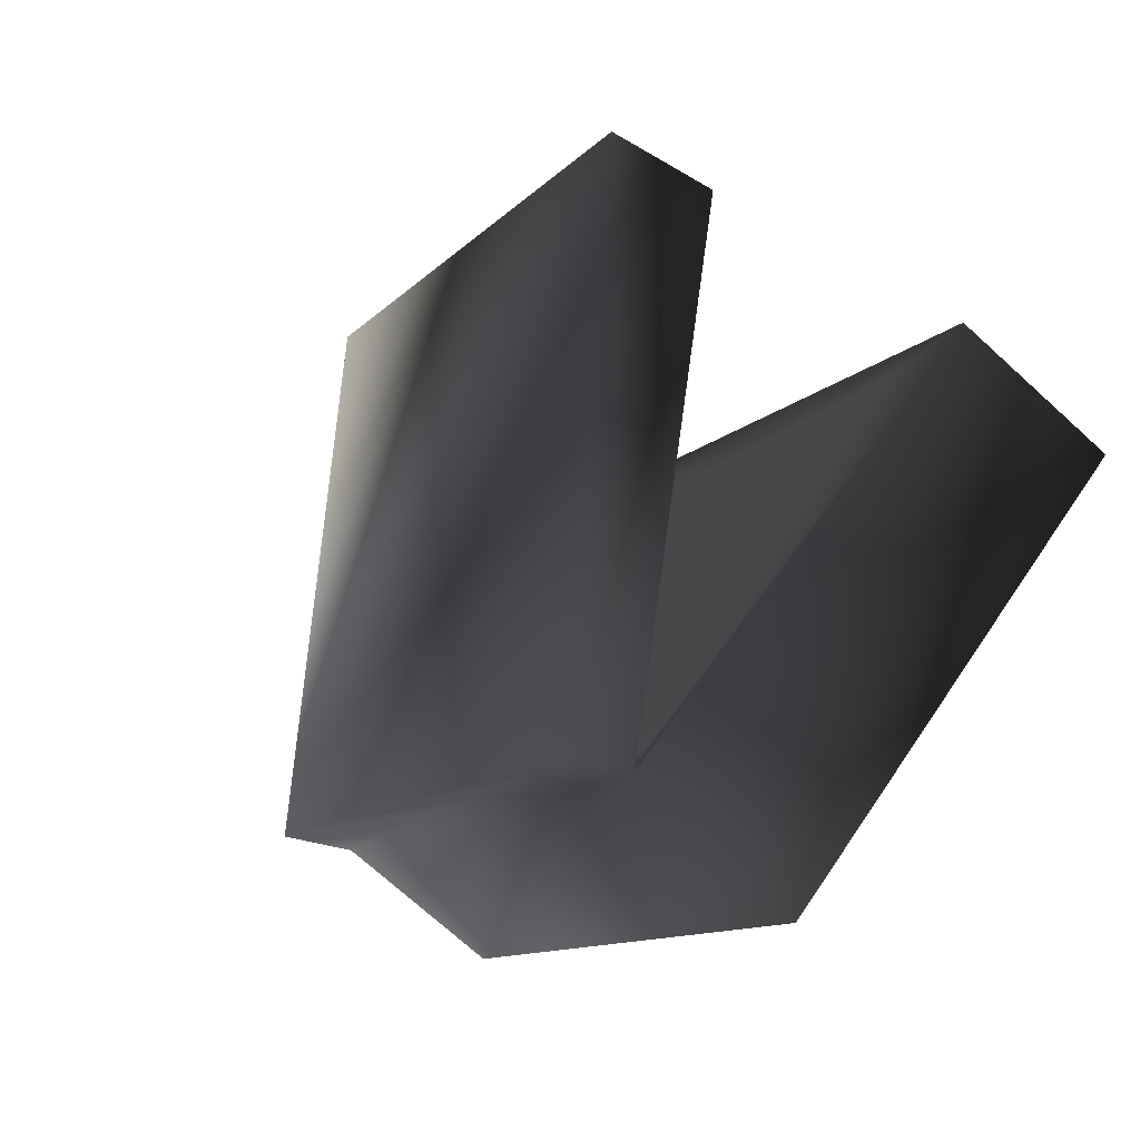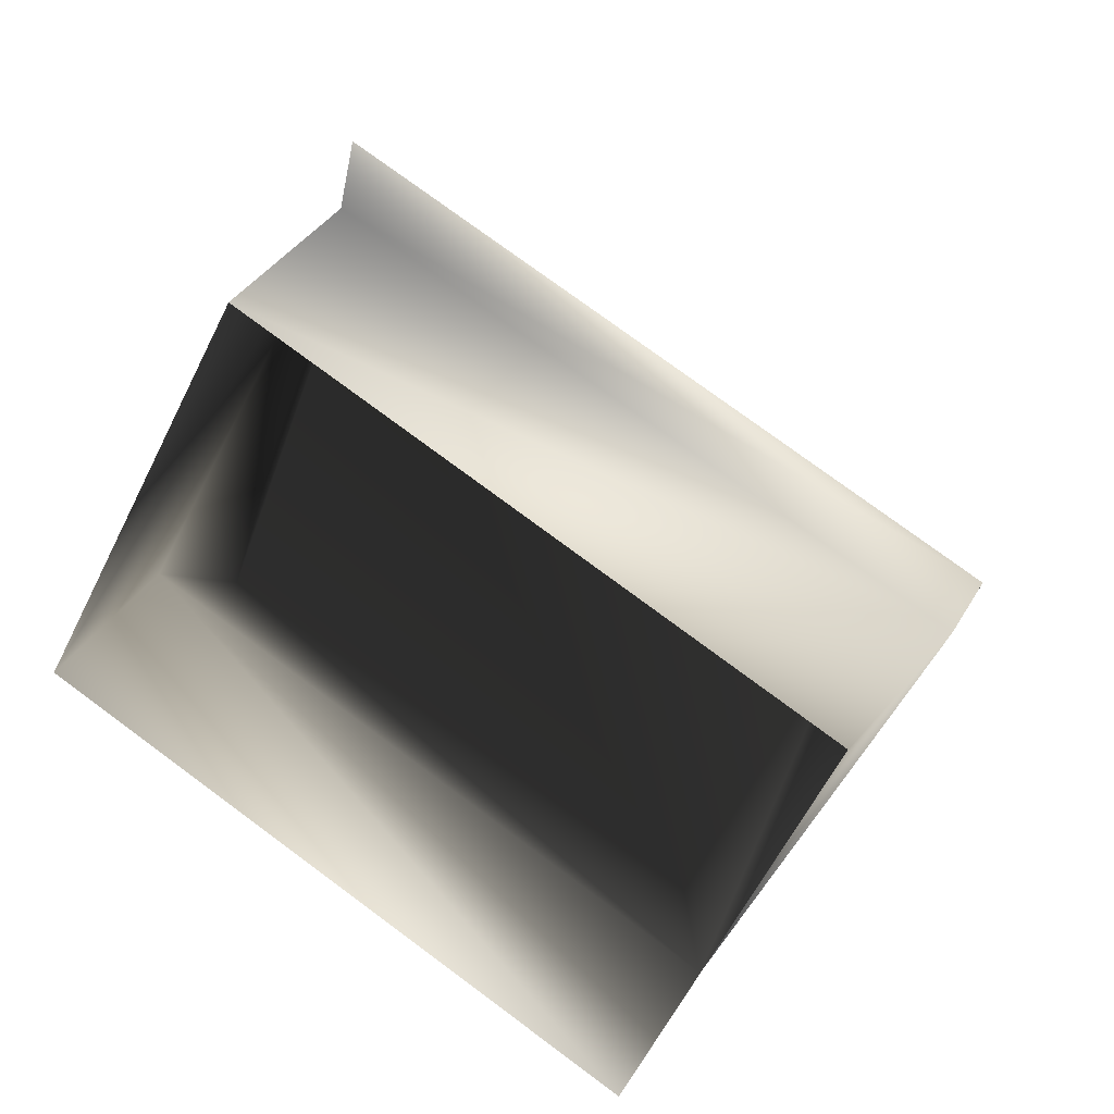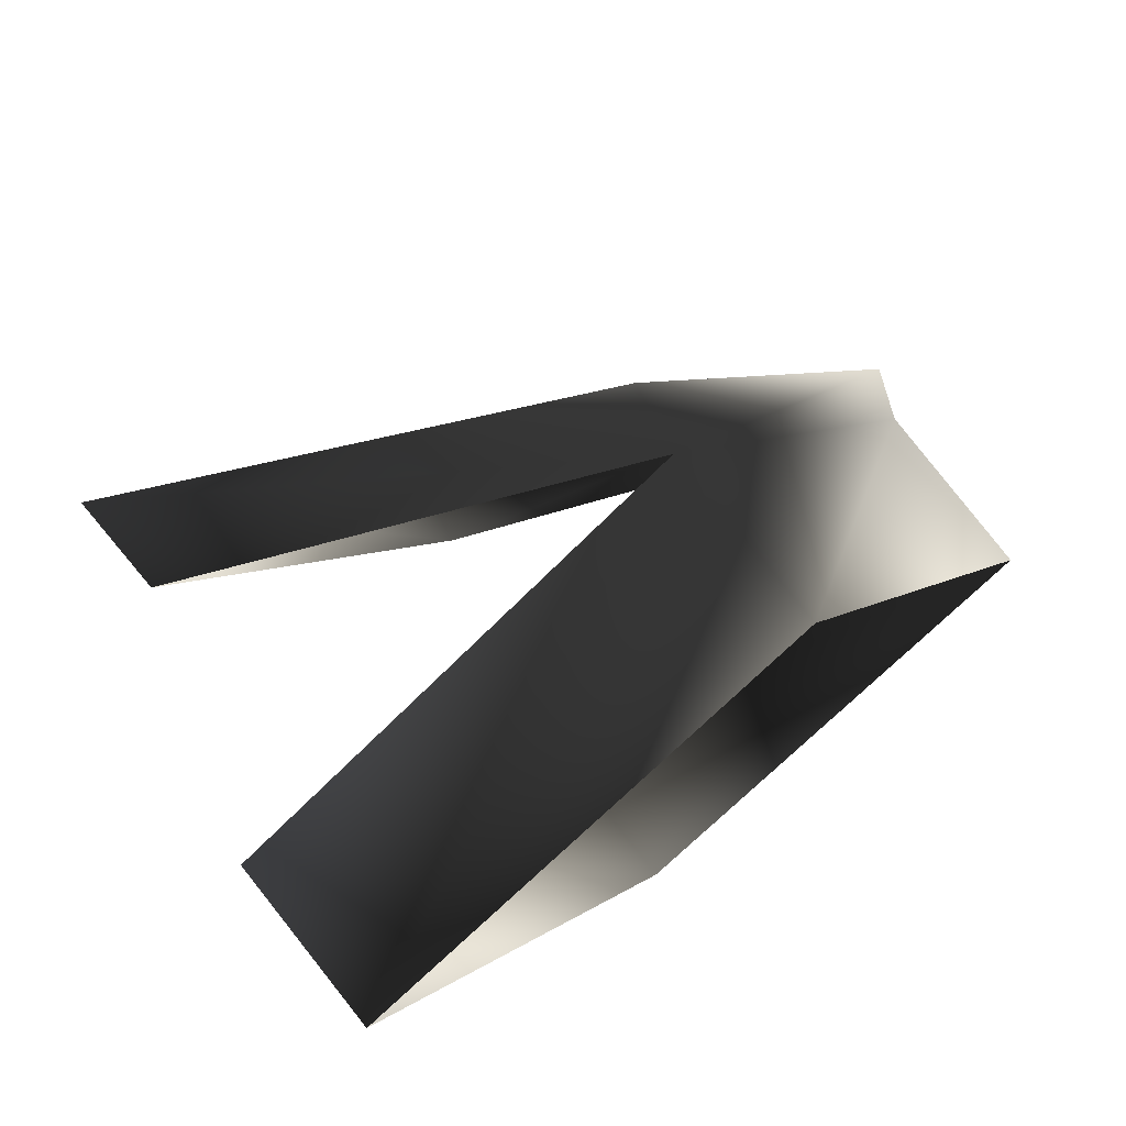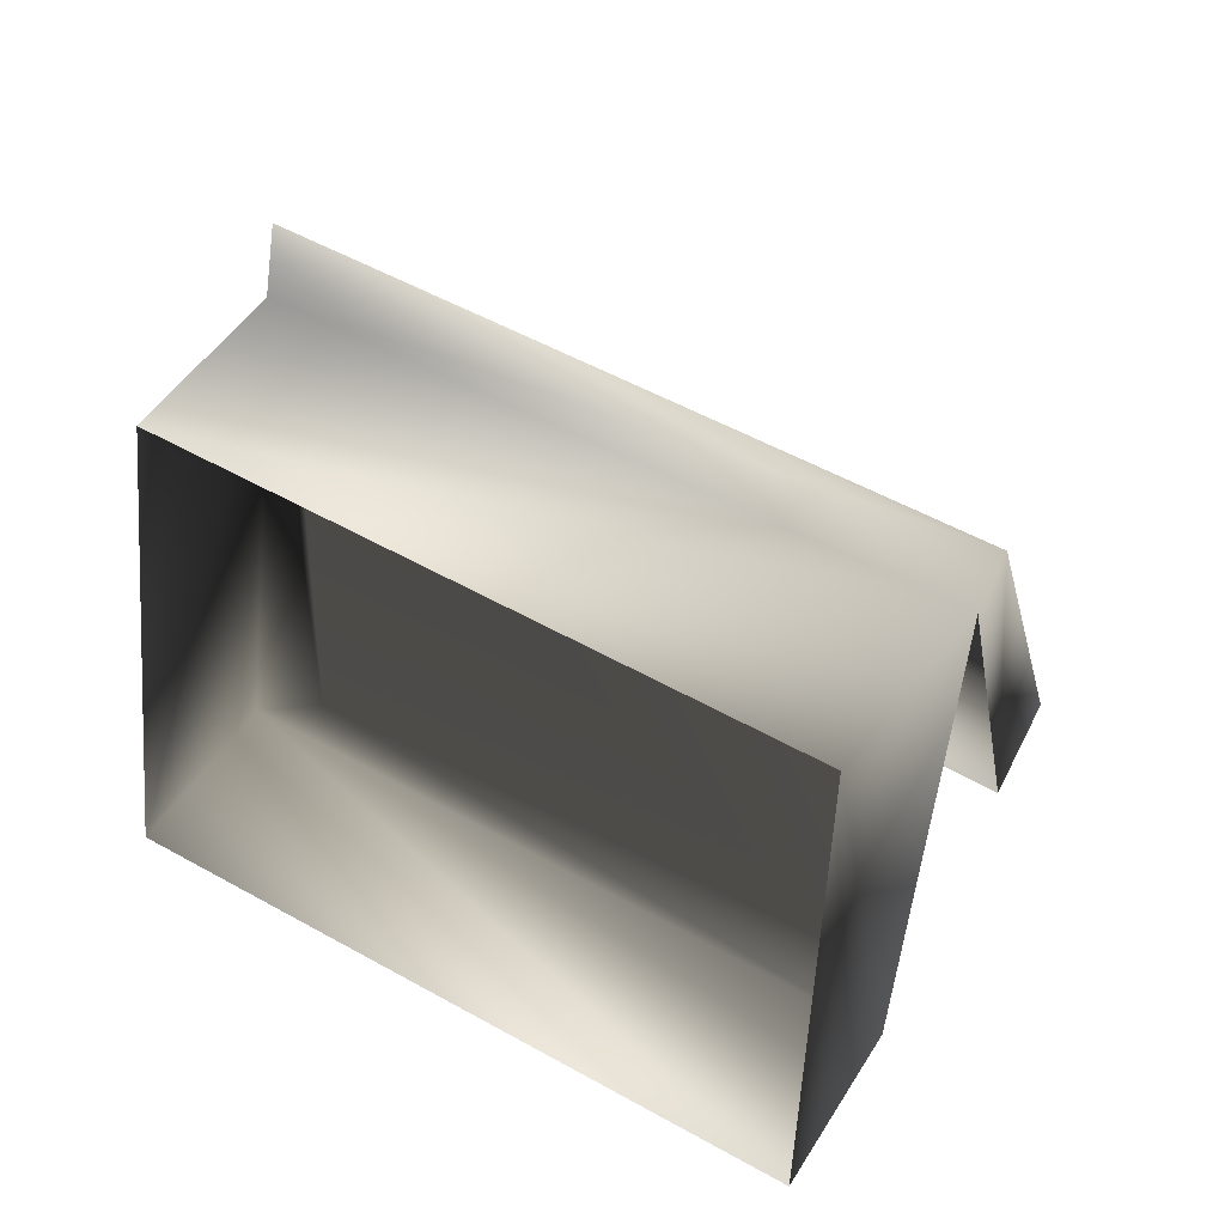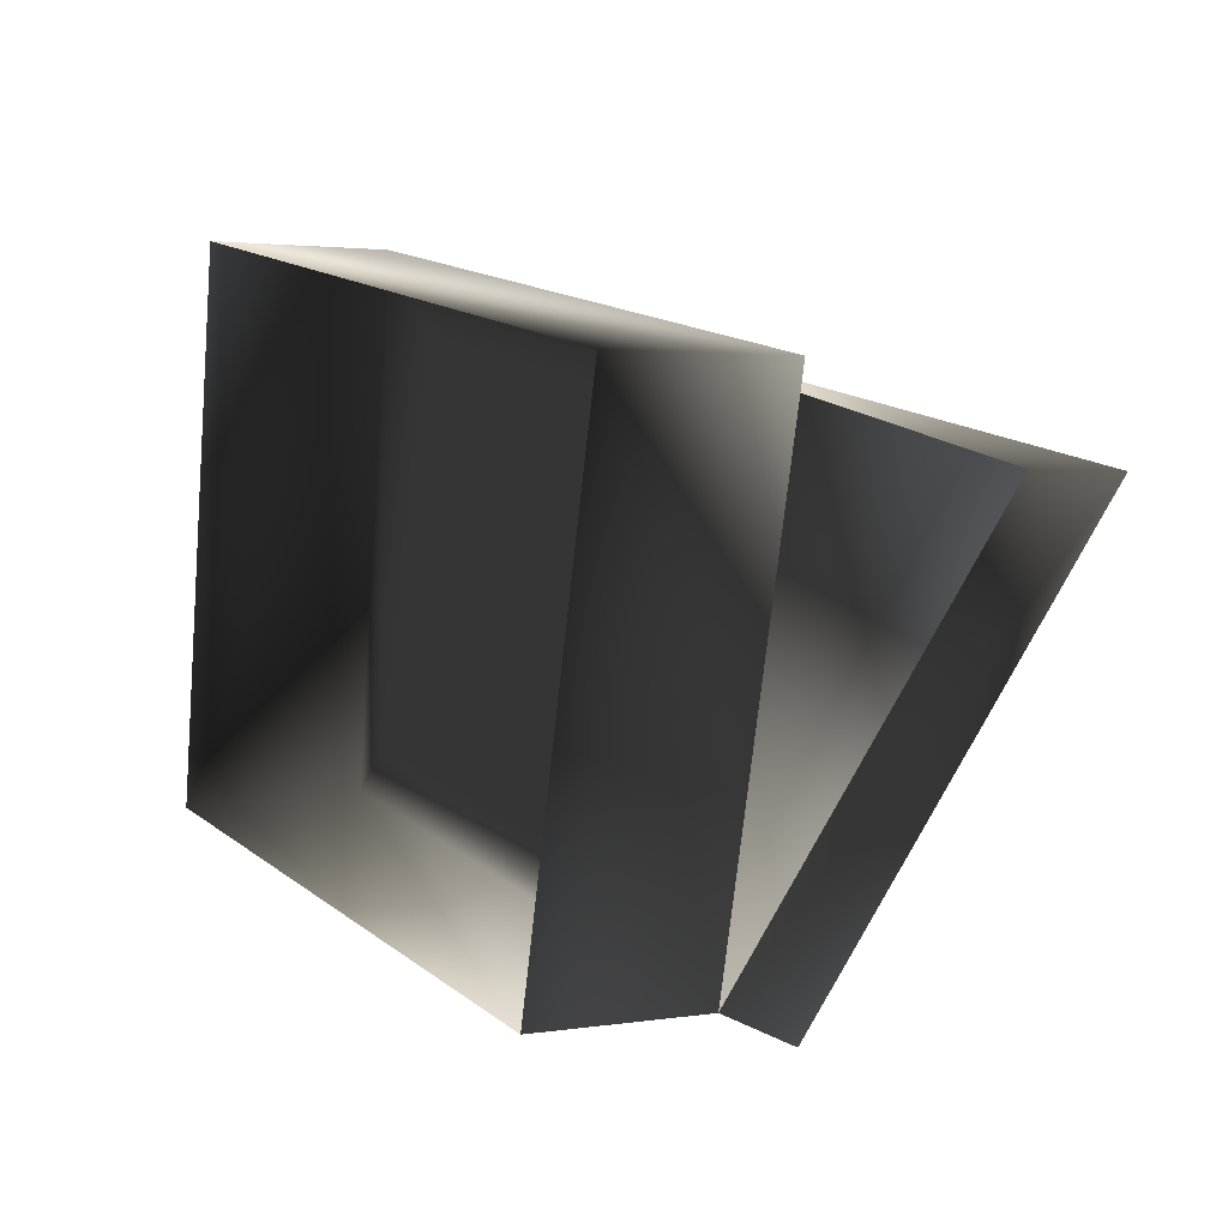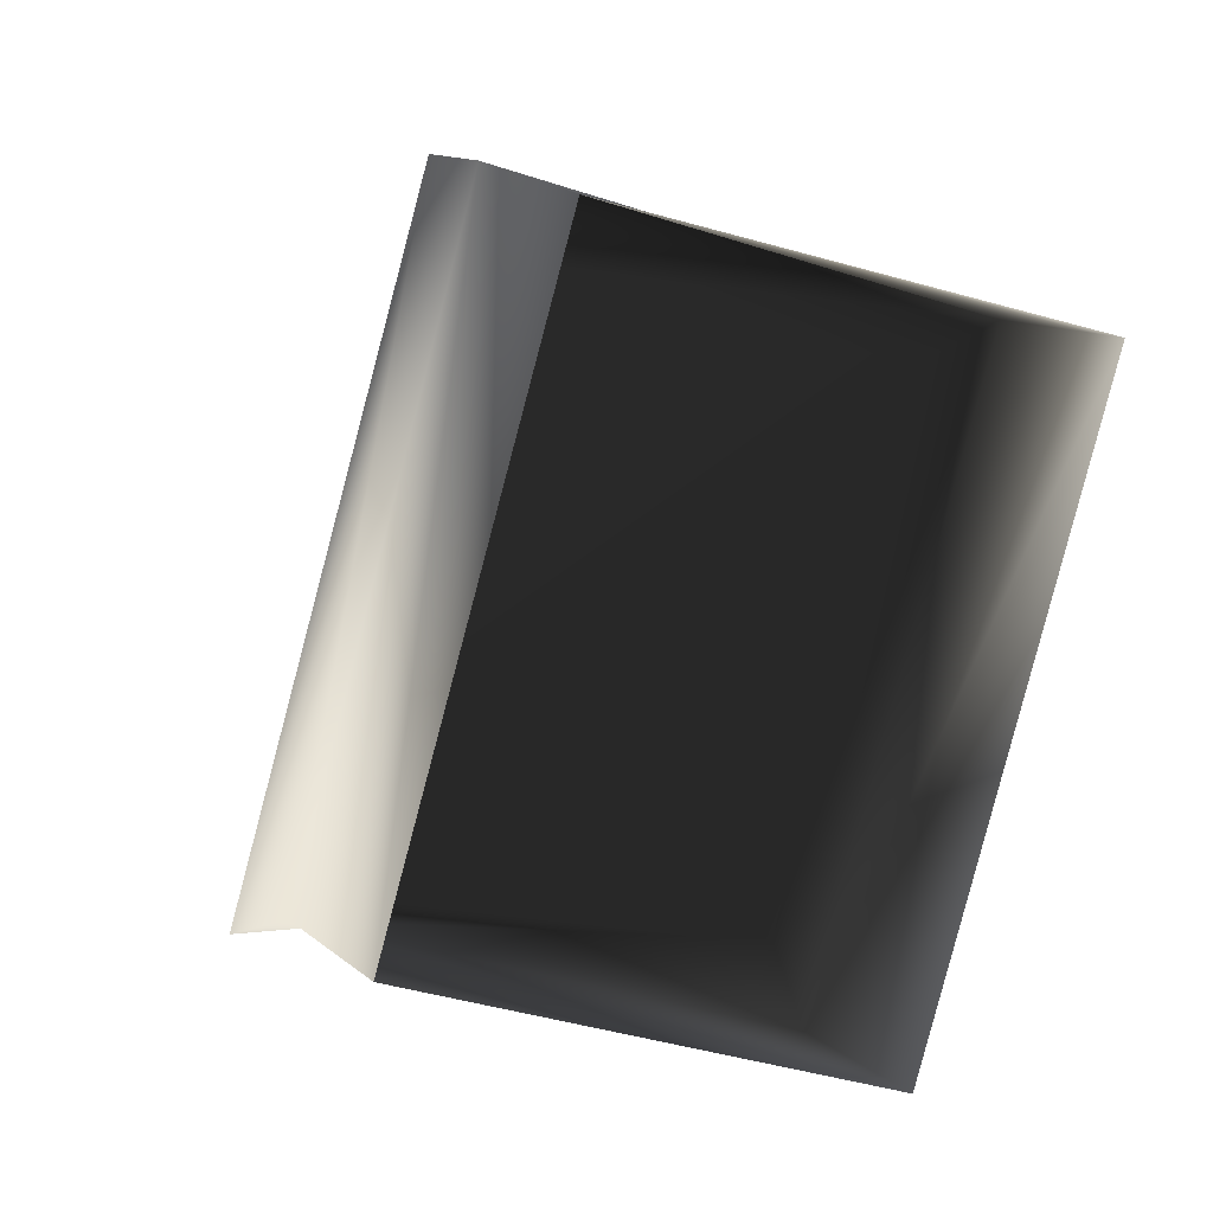
<metadata>
{"format":"obj","ext":"obj","renderer":"f3d","projection":"perspective","resolution":1024,"background":"white","views":[{"elev":58.8,"azim":-58.7,"up":"+Z"},{"elev":-41.5,"azim":-111.4,"up":"+Y"},{"elev":-62.9,"azim":-134.0,"up":"+Z"},{"elev":-41.6,"azim":-93.8,"up":"+Y"},{"elev":-76.6,"azim":83.6,"up":"+Z"},{"elev":-22.8,"azim":-32.7,"up":"+Z"}]}
</metadata>
<code>
o 488
v -44 92 1
v -45 77 25
v -45 84 30
v -44 99 5
v -20 92 0
v -20 99 4
v -21 76 26
v -21 83 30
v -42 85 27
v -41 98 6
v -23 97 7
v -24 85 28
v -45 102 5
v -46 86 31
v -25 97 37
v -24 112 12
v -24 93 35
v -24 108 10
f 1 2 3
f 1 3 4
f 1 4 5
f 5 4 6
f 5 6 7
f 7 6 8
f 7 8 2
f 2 8 3
f 3 8 9
f 3 9 4
f 4 9 10
f 4 10 11
f 4 11 6
f 6 11 8
f 8 11 12
f 8 12 9
f 9 12 10
f 10 12 11
f 13 14 15
f 13 15 16
f 13 16 4
f 13 4 14
f 14 4 3
f 14 3 17
f 14 17 15
f 15 17 16
f 16 17 18
f 16 18 4

</code>
